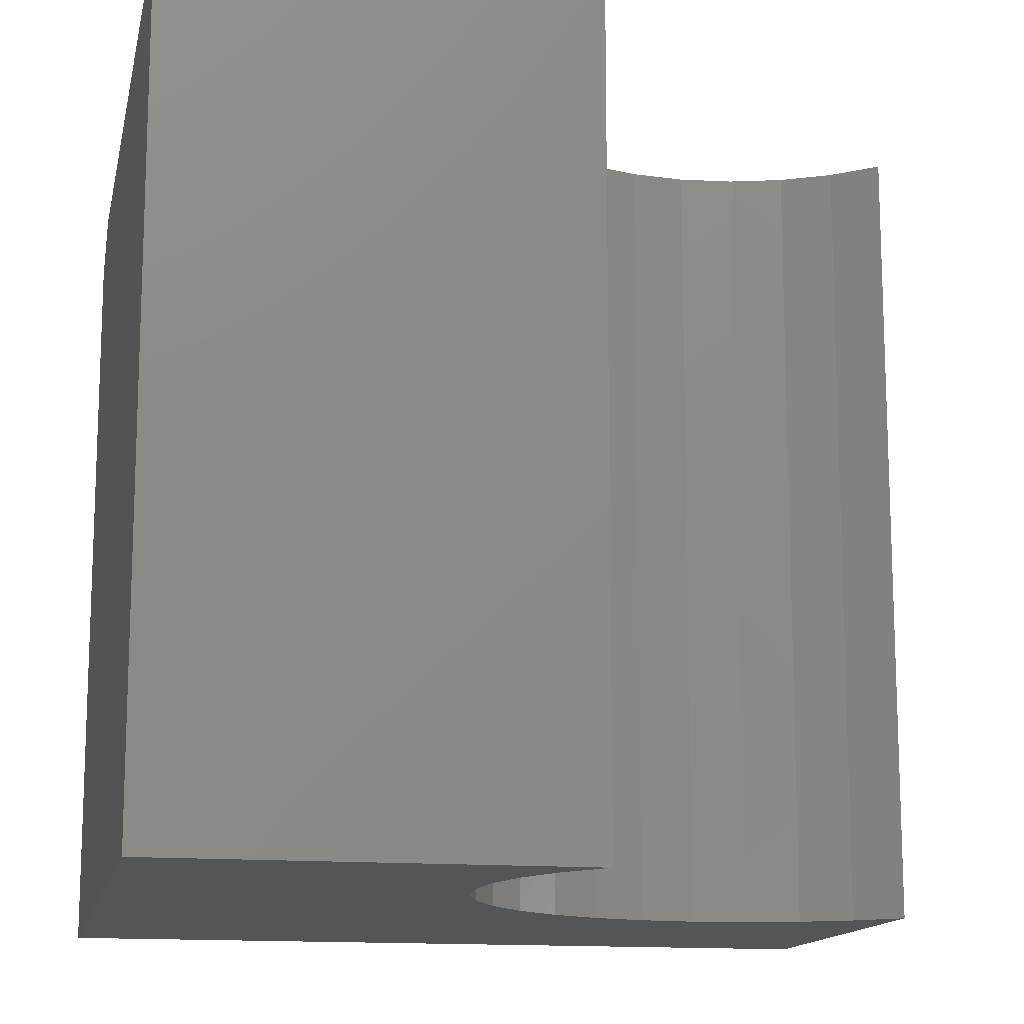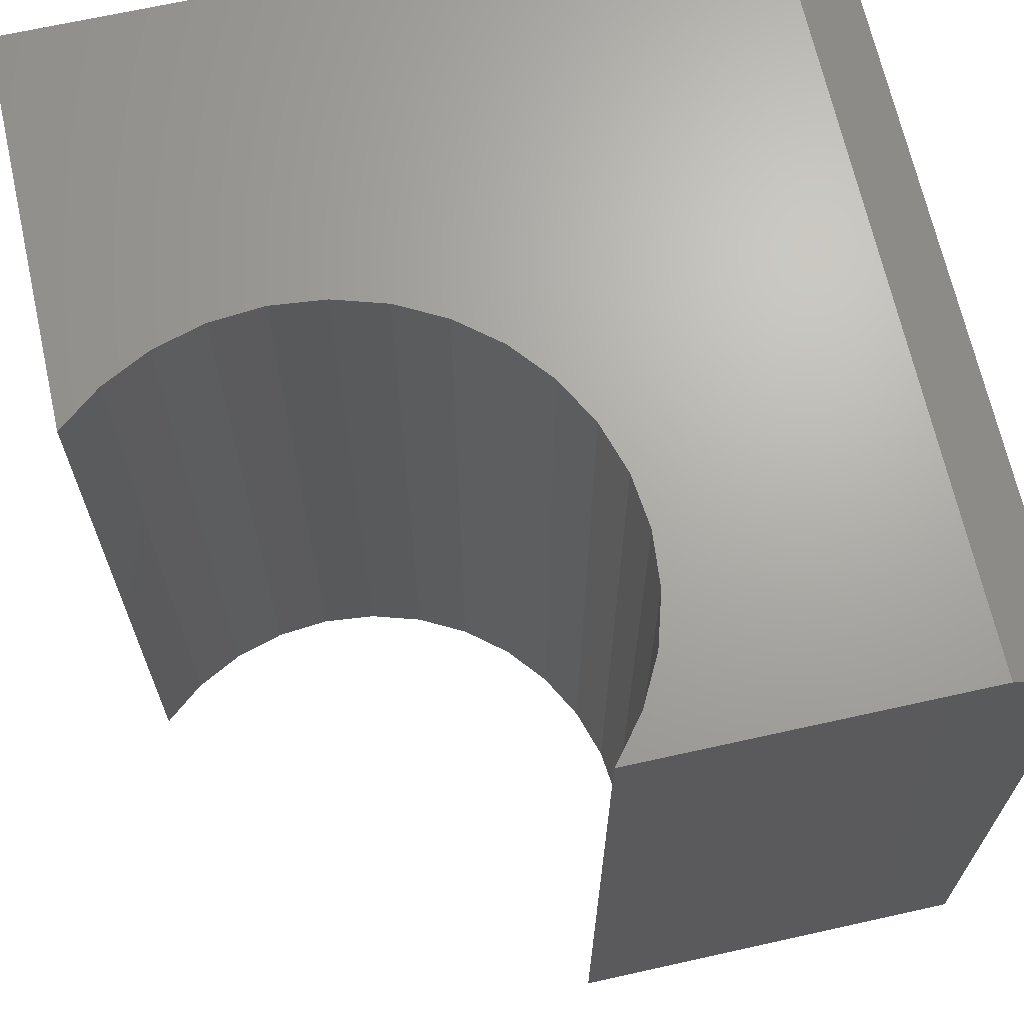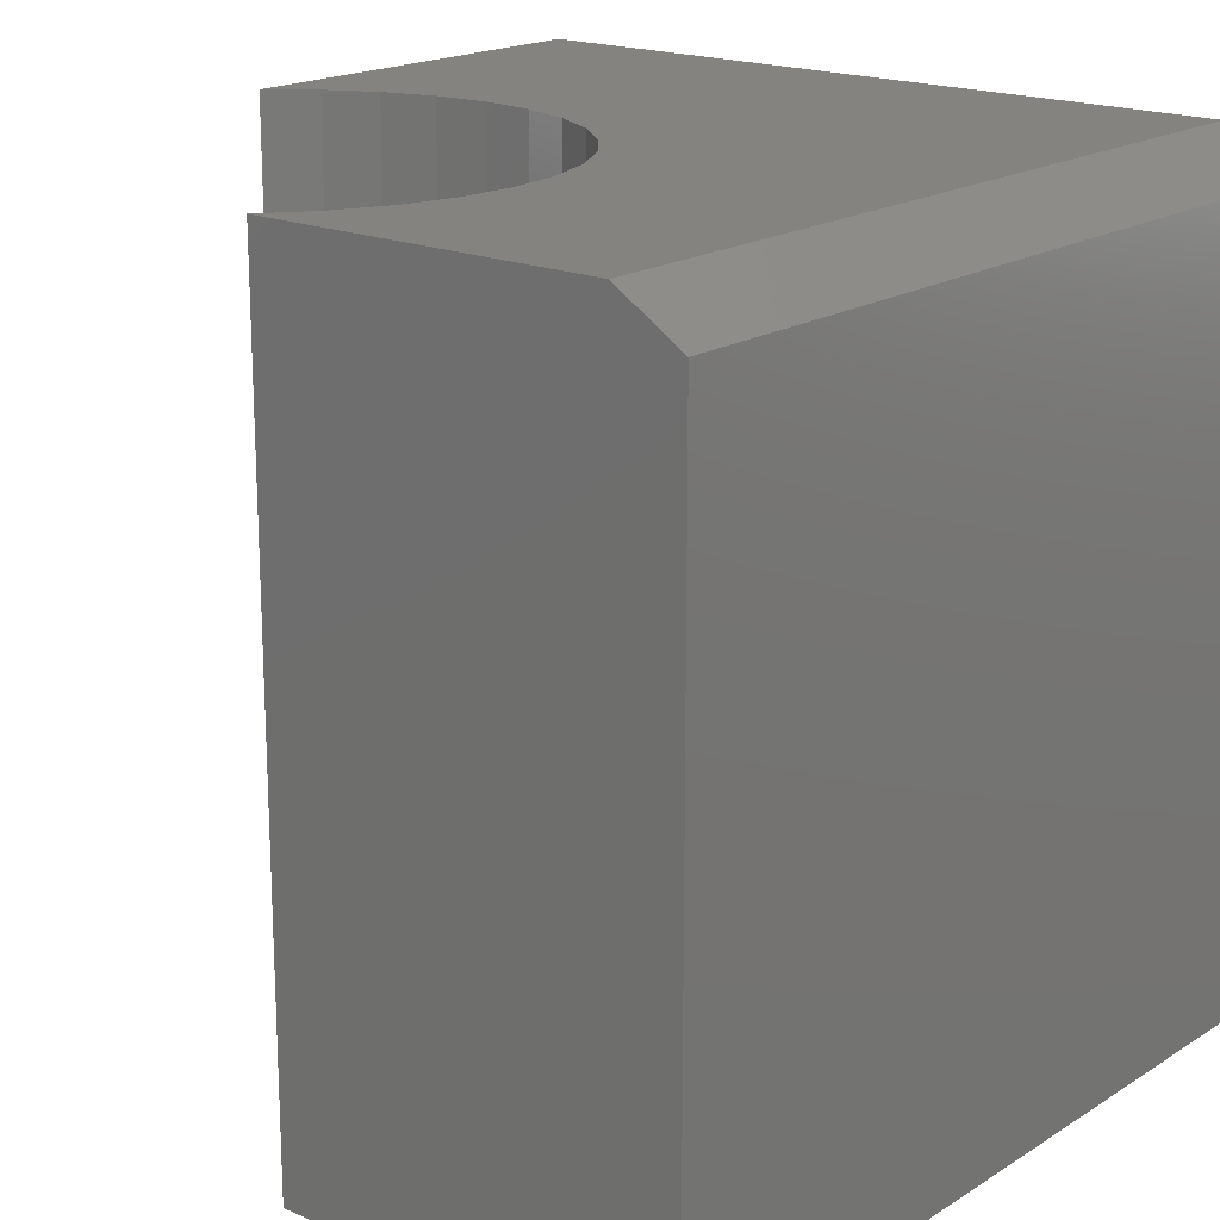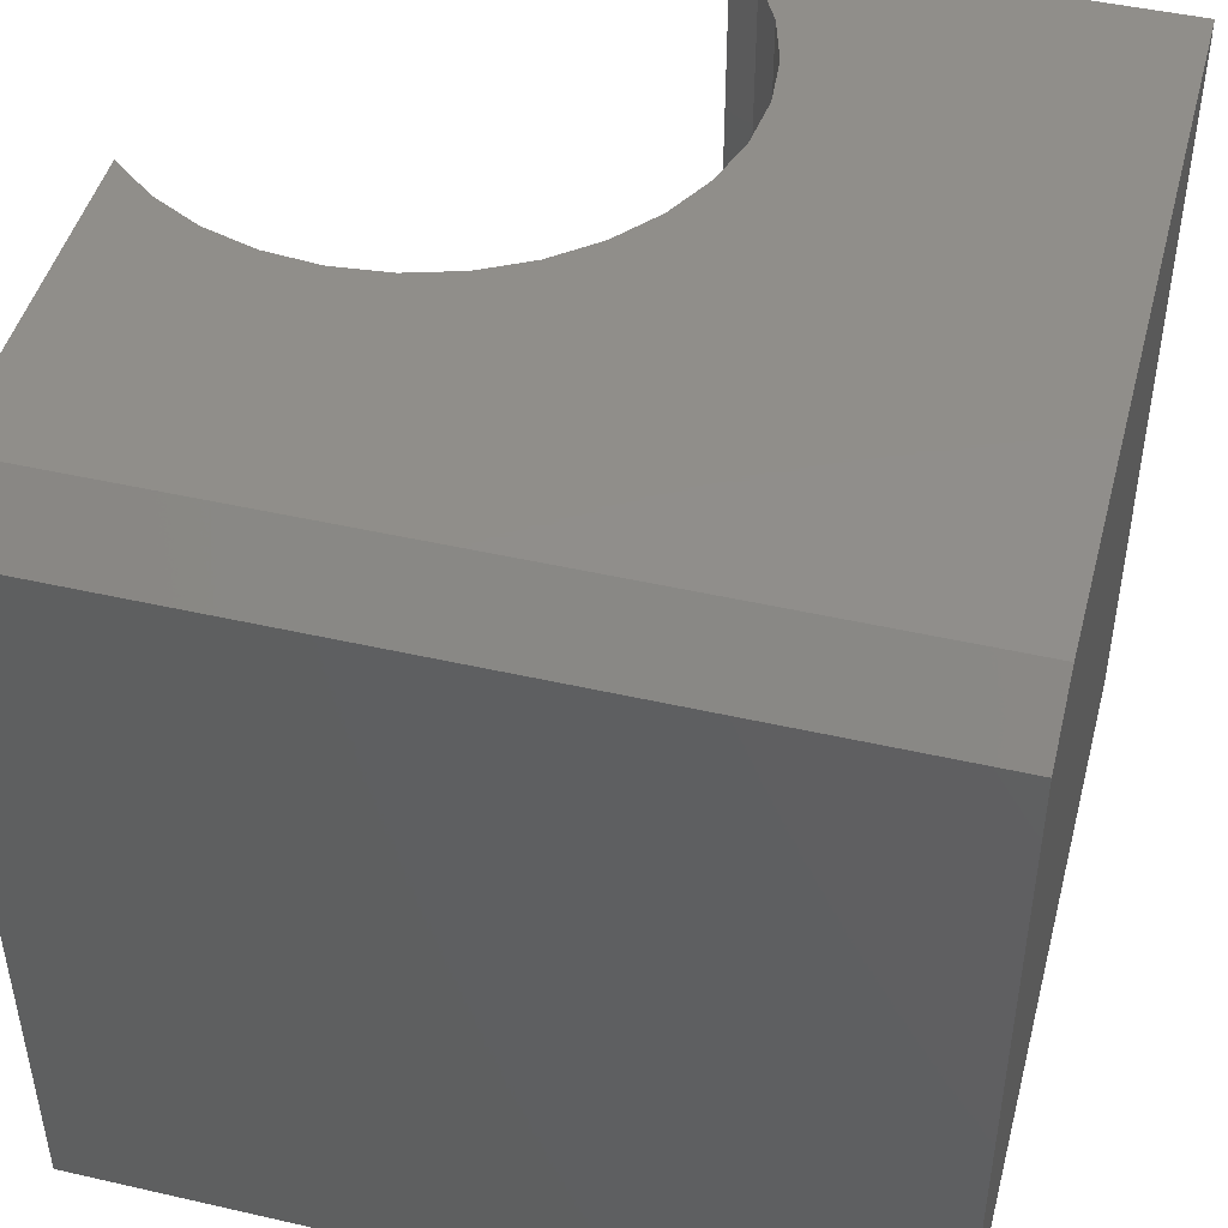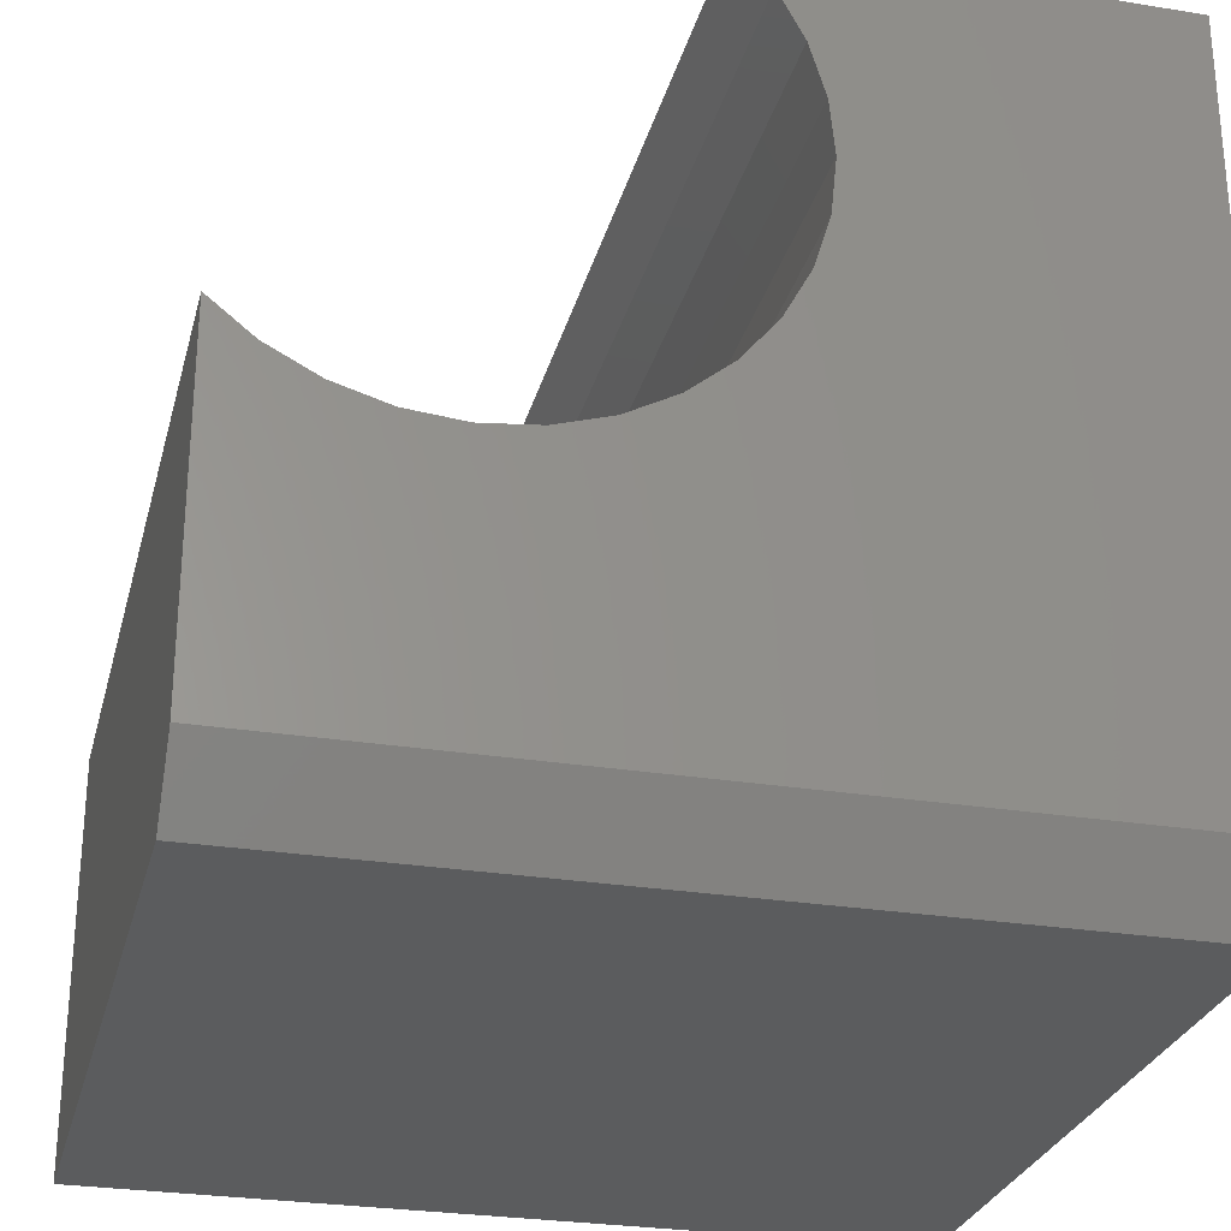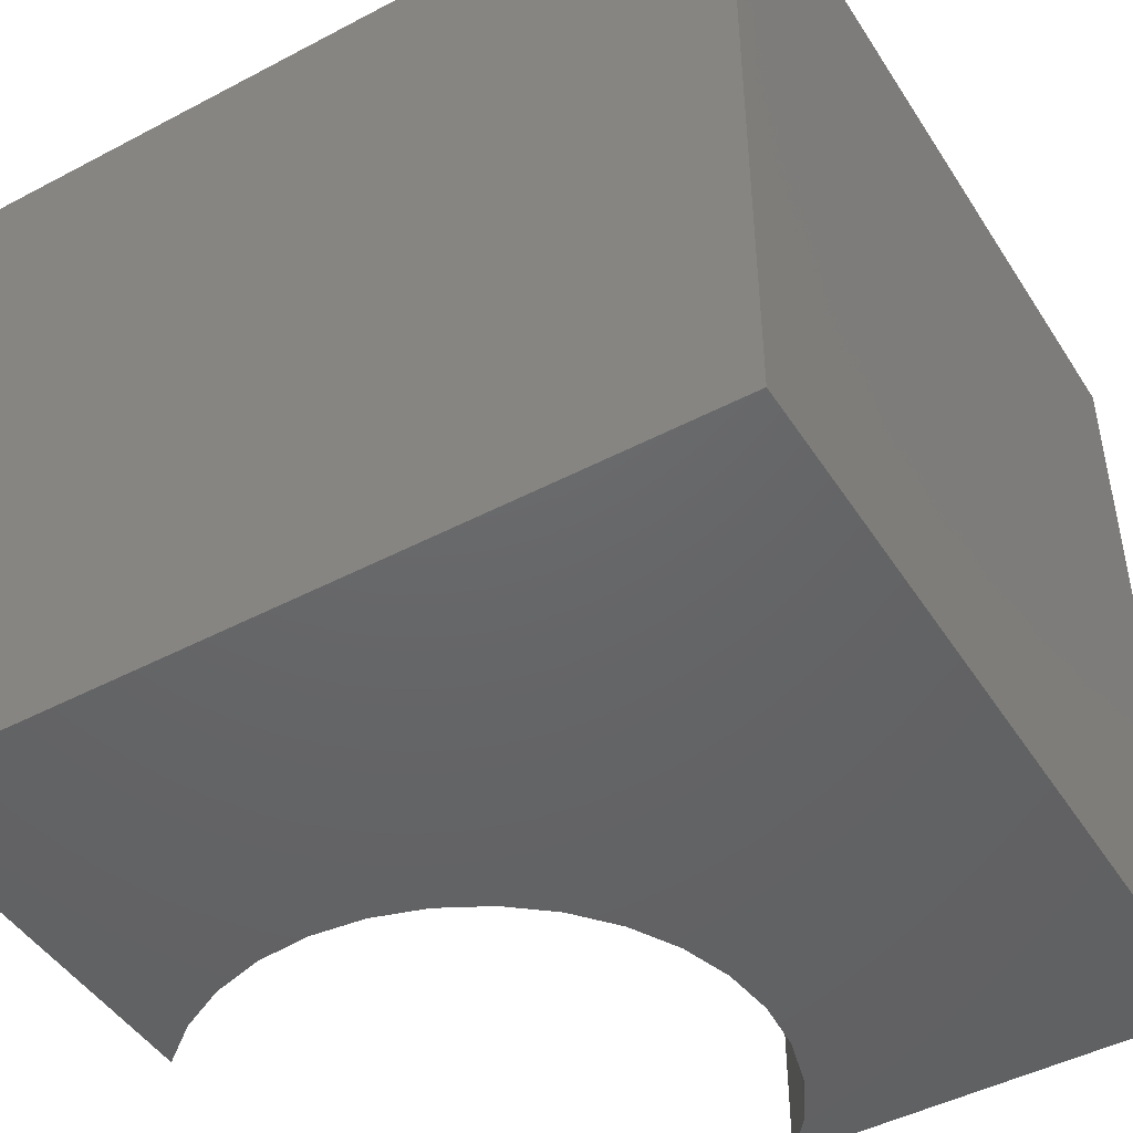
<metadata>
{"format":"stl","ext":"stl","renderer":"f3d","projection":"perspective","resolution":1024,"background":"white","views":[{"elev":-13.8,"azim":-11.5,"up":"+Y"},{"elev":67.5,"azim":77.4,"up":"+Y"},{"elev":18.4,"azim":129.9,"up":"+Y"},{"elev":46.5,"azim":-165.4,"up":"+Y"},{"elev":-27.7,"azim":166.1,"up":"+Z"},{"elev":-46.5,"azim":-149.0,"up":"+Y"}]}
</metadata>
<code>
# stl→obj: 42 verts, 80 faces
v 0.375 4.51e-17 -0.4141
v -0.375 3.469e-18 -0.4141
v 0.1901 4.086e-17 -0.1722
v 0.241 4.394e-17 -0.1675
v 0.2899 4.745e-17 -0.1531
v 0.3352 5.128e-17 -0.1295
v 0.375 6.267e-17 -0.09762
v -0.05158 4.745e-17 0.1884
v -0.06599 4.394e-17 0.1394
v -0.07064 4.086e-17 0.08858
v -0.06536 3.833e-17 0.03781
v -0.05036 3.646e-17 -0.01097
v -0.0262 3.53e-17 -0.05592
v 0.00621 3.491e-17 -0.09535
v 0.04564 3.53e-17 -0.1278
v 0.09059 3.646e-17 -0.1519
v 0.1394 3.833e-17 -0.1669
v -0.375 4.163e-17 0.2734
v 0.003947 5.526e-17 0.2734
v -0.02797 5.128e-17 0.2336
v -0.375 -0.75 -0.4766
v -0.375 -0.75 0.2734
v -0.375 -0.03906 -0.4766
v 0.375 -0.75 -0.09762
v 0.375 -0.75 -0.4766
v 0.375 -0.03906 -0.4766
v 0.3352 -0.75 -0.1295
v 0.2899 -0.75 -0.1531
v 0.241 -0.75 -0.1675
v 0.1901 -0.75 -0.1722
v 0.1394 -0.75 -0.1669
v 0.09059 -0.75 -0.1519
v 0.04564 -0.75 -0.1278
v 0.00621 -0.75 -0.09535
v -0.0262 -0.75 -0.05592
v -0.05036 -0.75 -0.01097
v -0.06536 -0.75 0.03781
v -0.07064 -0.75 0.08858
v -0.06599 -0.75 0.1394
v -0.05158 -0.75 0.1884
v -0.02797 -0.75 0.2336
v 0.003947 -0.75 0.2734
f 1 2 3
f 1 3 4
f 1 4 5
f 1 5 6
f 1 6 7
f 2 8 9
f 2 9 10
f 2 10 11
f 2 11 12
f 2 12 13
f 2 13 14
f 2 14 15
f 2 15 16
f 2 16 17
f 2 17 3
f 18 19 20
f 18 20 8
f 18 8 2
f 21 22 23
f 23 22 18
f 23 18 2
f 24 25 7
f 7 25 26
f 7 26 1
f 23 26 21
f 21 26 25
f 23 2 26
f 26 2 1
f 25 24 27
f 25 27 28
f 25 28 29
f 25 29 30
f 25 30 21
f 21 30 31
f 21 31 32
f 21 32 33
f 21 33 34
f 21 34 35
f 21 35 36
f 21 36 37
f 21 37 38
f 21 38 39
f 22 21 39
f 22 39 40
f 22 40 41
f 22 41 42
f 19 18 42
f 42 18 22
f 14 33 15
f 15 33 32
f 15 32 16
f 16 32 31
f 16 31 17
f 17 31 30
f 17 30 3
f 3 30 29
f 3 29 4
f 4 29 28
f 4 28 5
f 5 28 27
f 5 27 6
f 6 27 24
f 6 24 7
f 33 14 34
f 34 14 13
f 34 13 35
f 35 13 12
f 35 12 36
f 36 12 11
f 36 11 37
f 37 11 10
f 37 10 38
f 38 10 9
f 38 9 39
f 39 9 8
f 39 8 40
f 40 8 20
f 40 20 41
f 41 20 19
f 41 19 42

</code>
